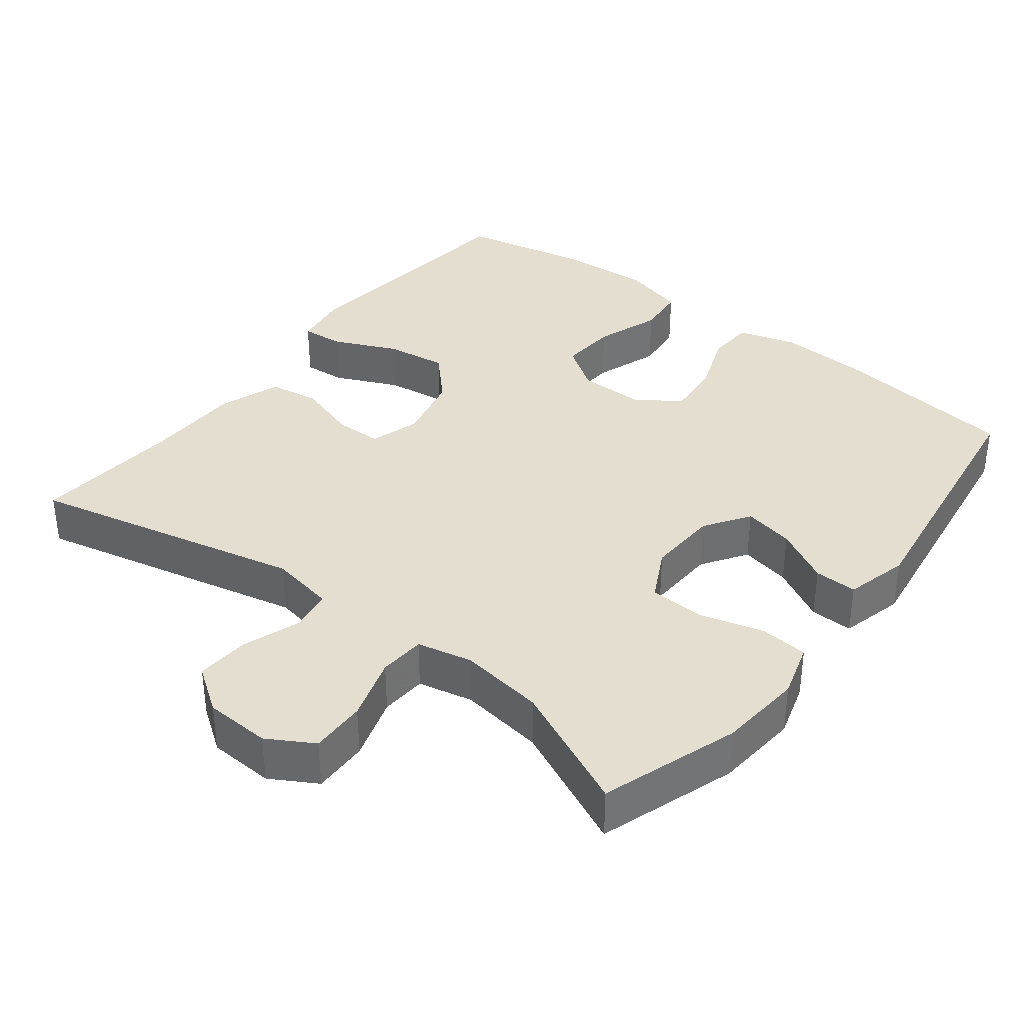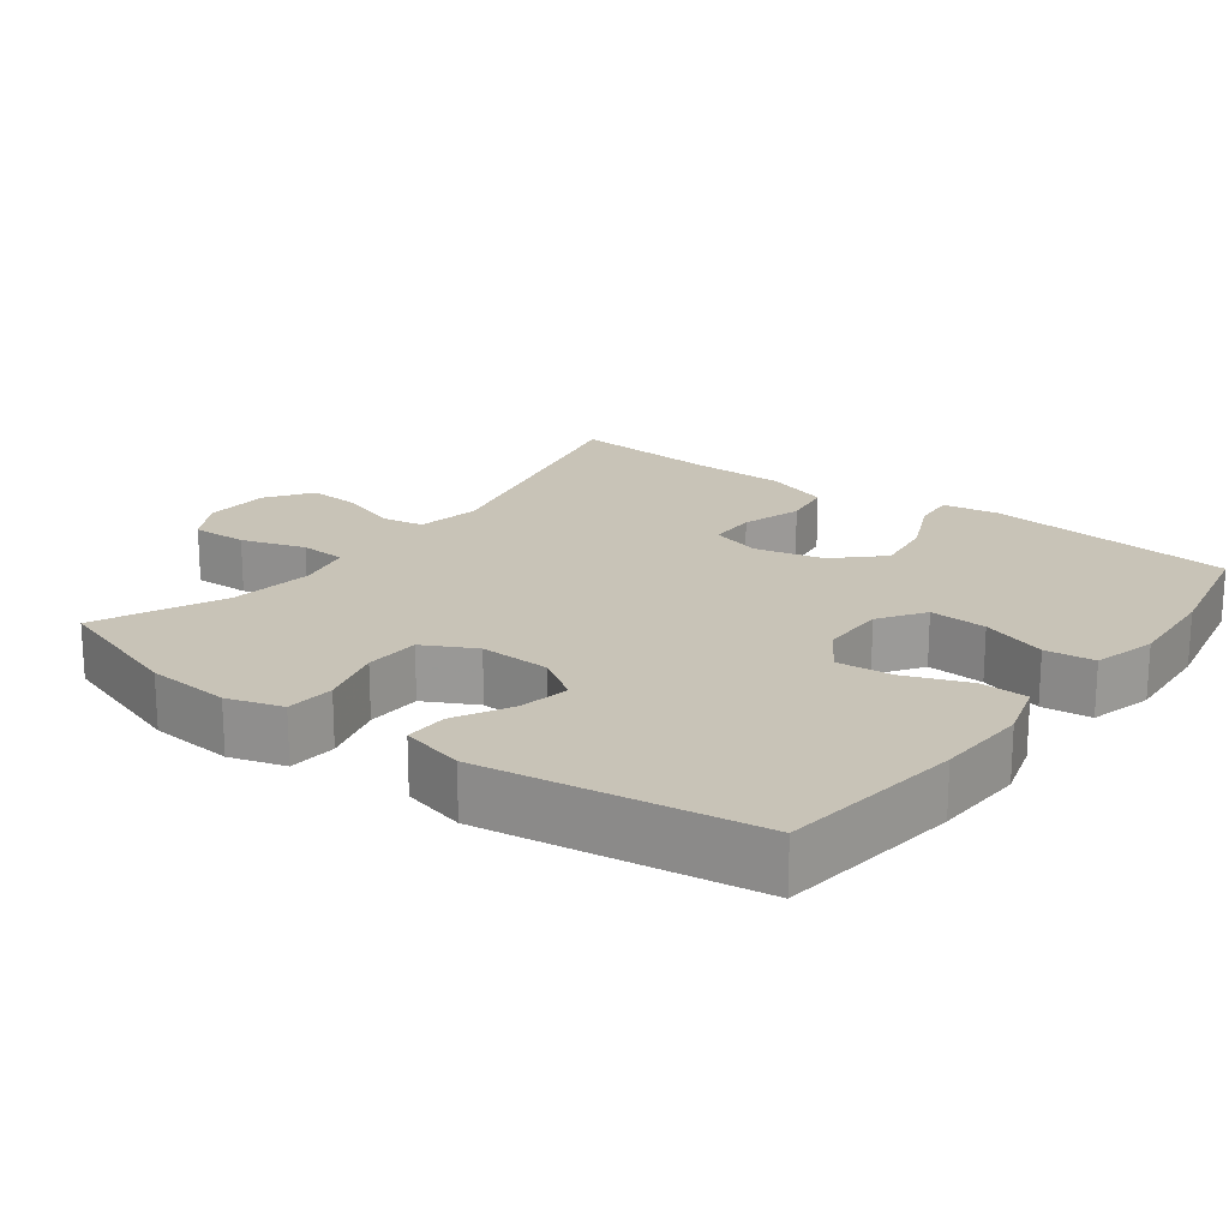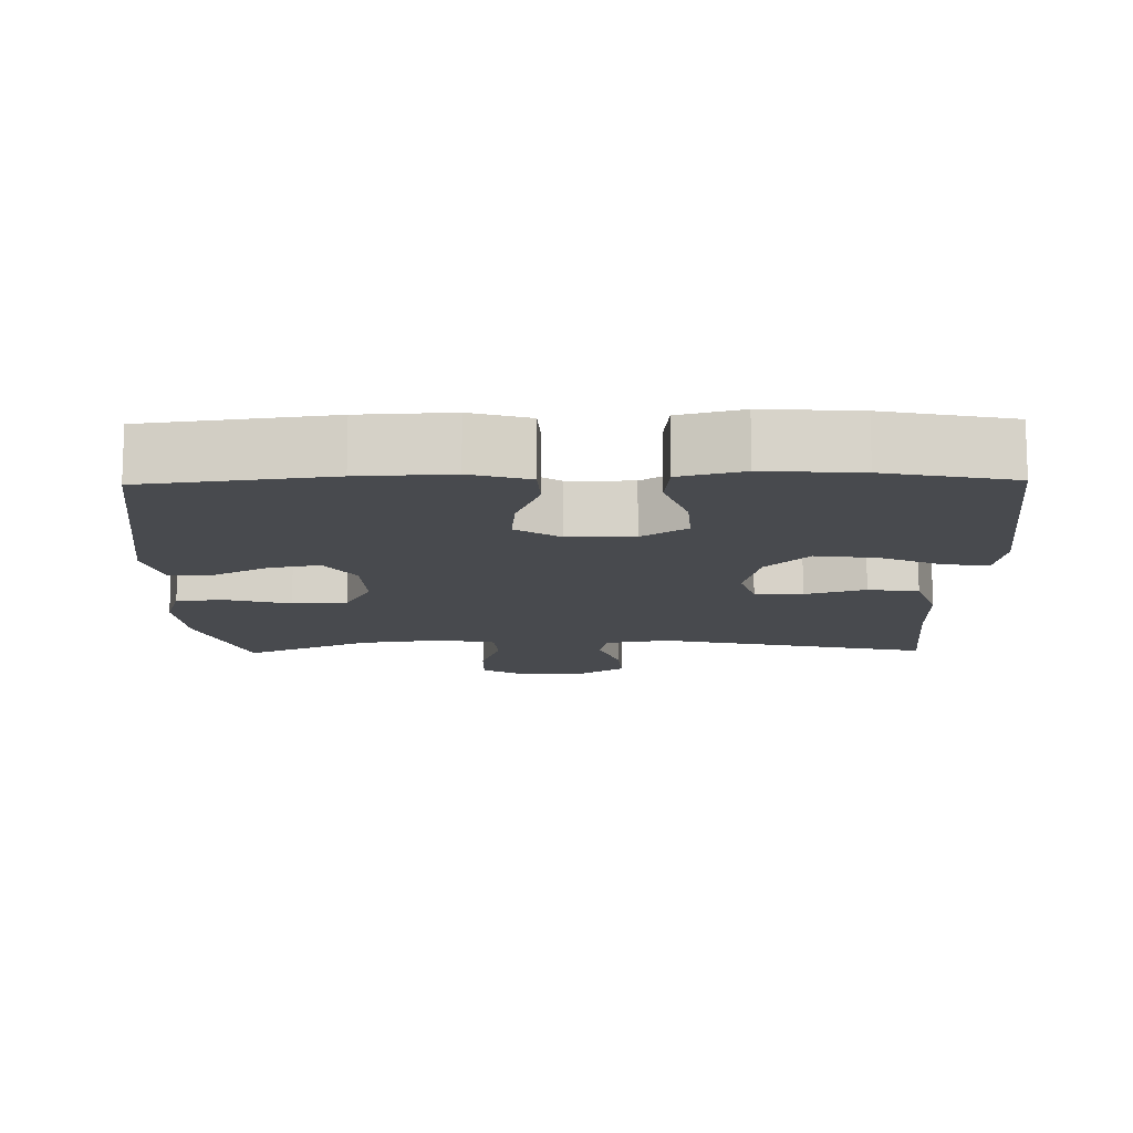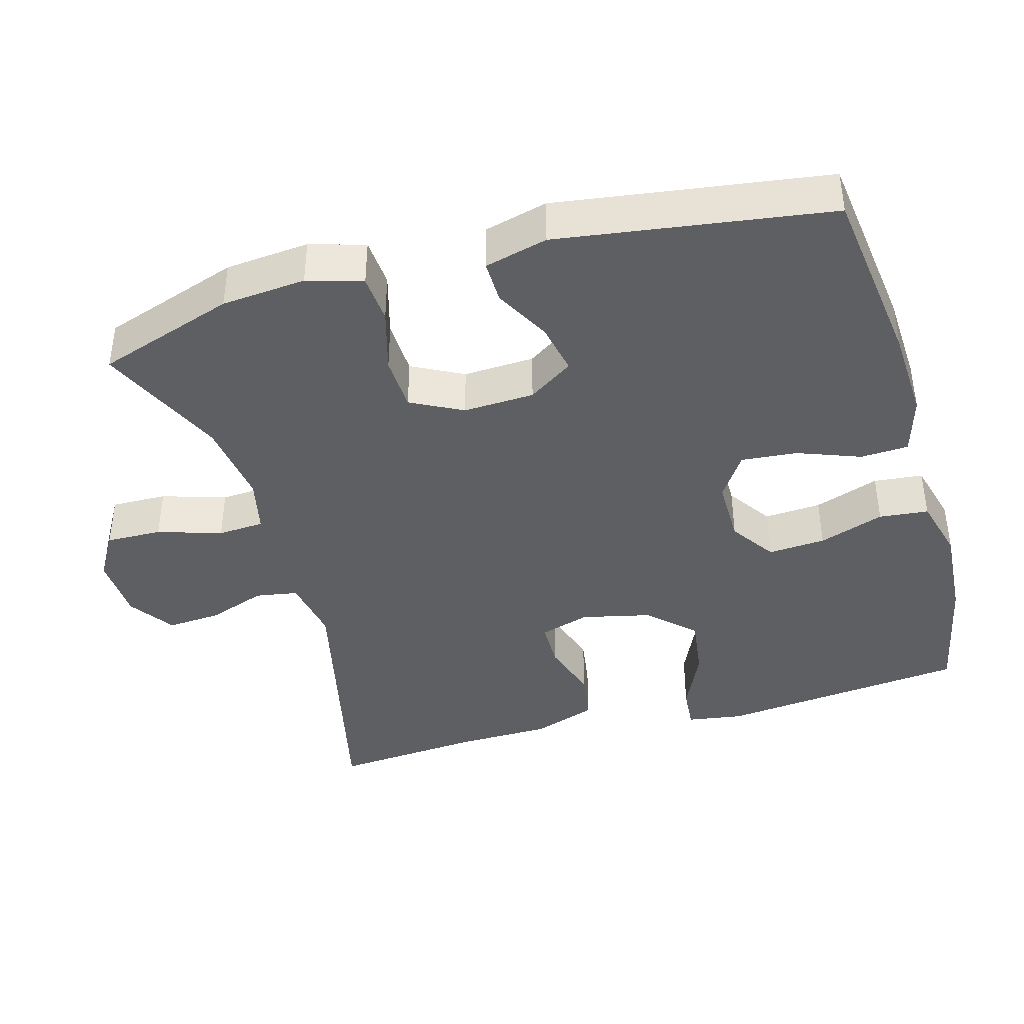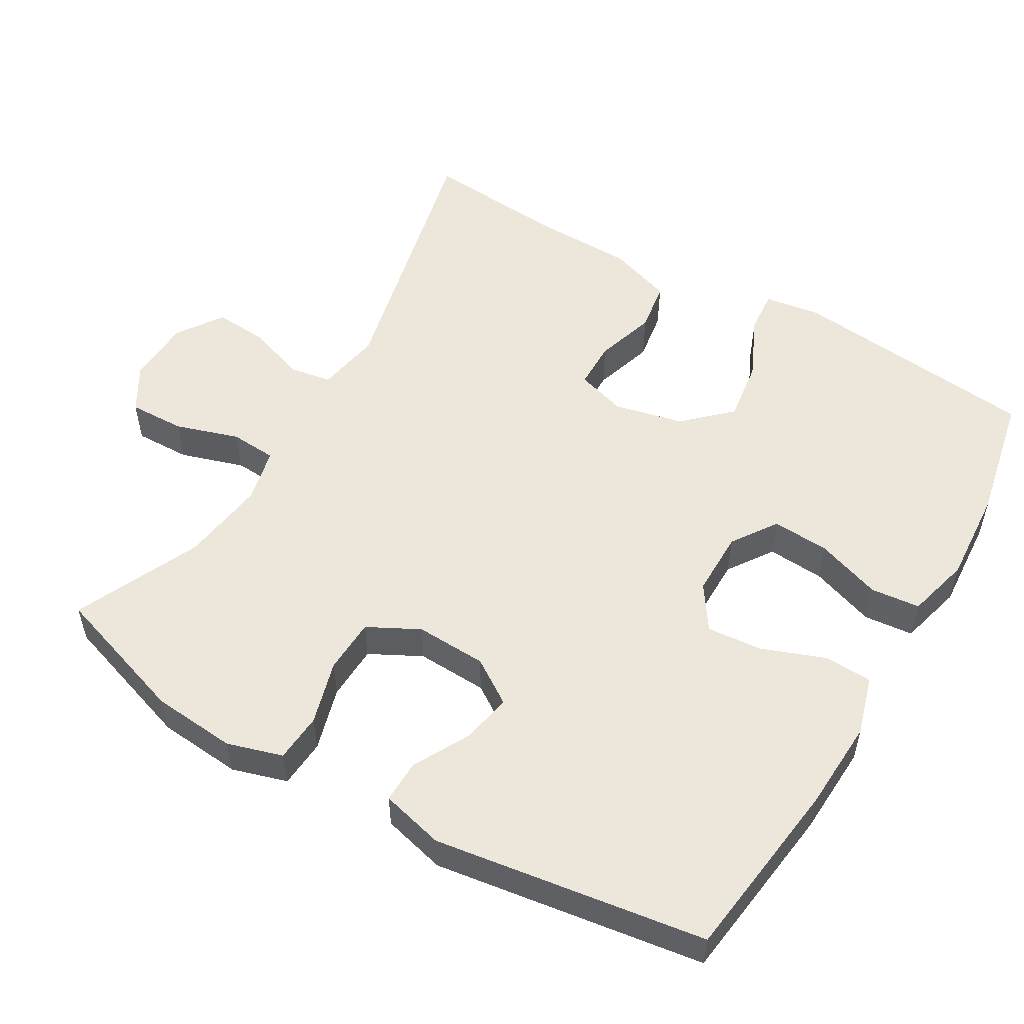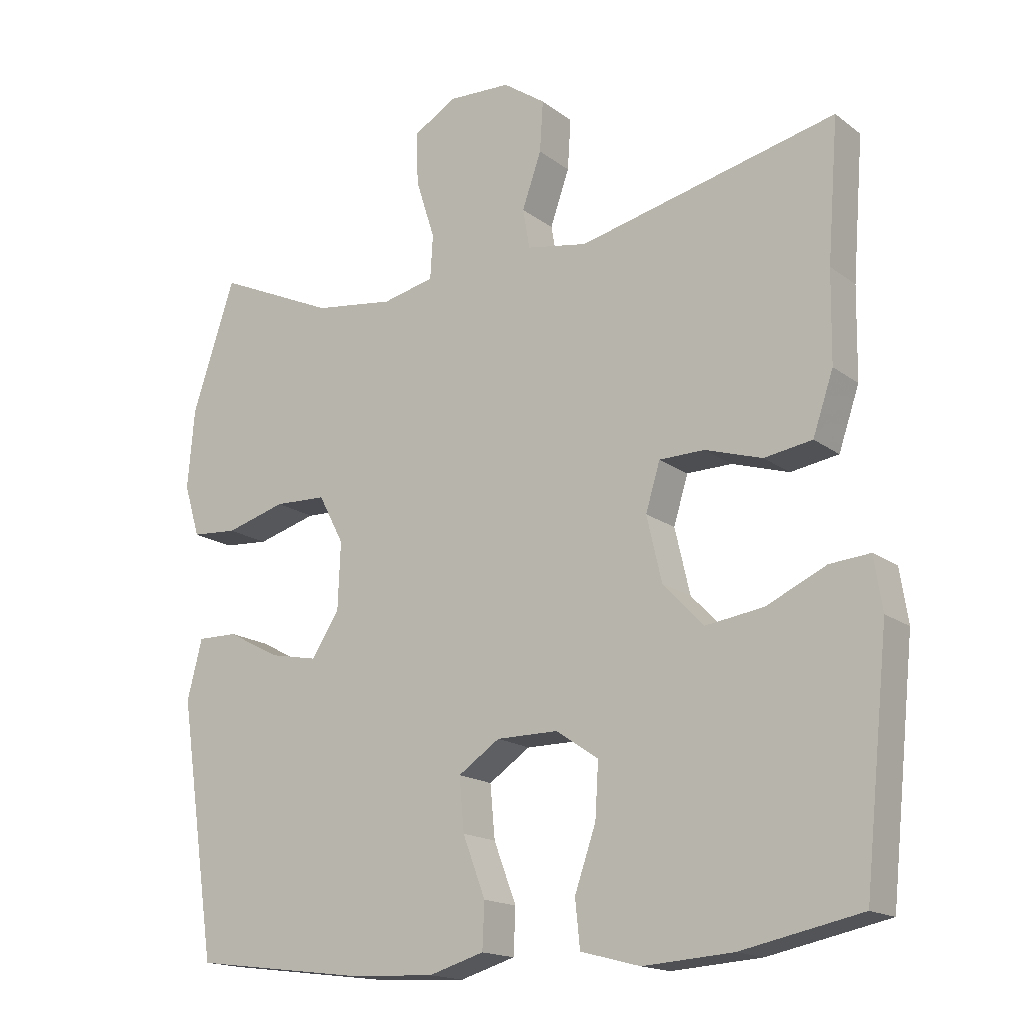
<metadata>
{"format":"obj","ext":"obj","renderer":"f3d","projection":"perspective","resolution":1024,"background":"white","views":[{"elev":36.4,"azim":38.0,"up":"+Y"},{"elev":19.6,"azim":126.8,"up":"+Y"},{"elev":-12.8,"azim":-178.9,"up":"+Y"},{"elev":-40.8,"azim":105.9,"up":"+Y"},{"elev":53.5,"azim":120.4,"up":"+Y"},{"elev":-16.6,"azim":-145.6,"up":"+Z"}]}
</metadata>
<code>
v -0.5 0.07 -0.5
v -0.536 0.07 -0.156
v -0.524 0.07 -0.079
v -0.465 0.07 -0.084
v -0.378 0.07 -0.124
v -0.293 0.07 -0.136
v -0.234 0.07 -0.074
v -0.212 0.07 0.021
v -0.233 0.07 0.09
v -0.299 0.07 0.091
v -0.382 0.07 0.065
v -0.452 0.07 0.076
v -0.482 0.07 0.164
v -0.484 0.07 0.296
v -0.5 0.07 0.5
v -0.123 0.07 0.413
v -0.034 0.07 0.429
v -0.024 0.07 0.487
v -0.052 0.07 0.567
v -0.057 0.07 0.641
v 0.005 0.07 0.684
v 0.096 0.07 0.688
v 0.159 0.07 0.651
v 0.157 0.07 0.574
v 0.129 0.07 0.486
v 0.133 0.07 0.422
v 0.209 0.07 0.405
v 0.326 0.07 0.421
v 0.5 0.07 0.5
v 0.563 0.07 0.31
v 0.573 0.07 0.194
v 0.55 0.07 0.118
v 0.483 0.07 0.113
v 0.395 0.07 0.138
v 0.319 0.07 0.135
v 0.282 0.07 0.064
v 0.286 0.07 -0.034
v 0.327 0.07 -0.096
v 0.397 0.07 -0.082
v 0.474 0.07 -0.041
v 0.533 0.07 -0.04
v 0.555 0.07 -0.127
v 0.5 0.07 -0.5
v 0.247 0.07 -0.532
v 0.121 0.07 -0.538
v 0.04 0.07 -0.514
v 0.037 0.07 -0.448
v 0.07 0.07 -0.361
v 0.077 0.07 -0.284
v 0.016 0.07 -0.243
v -0.074 0.07 -0.243
v -0.136 0.07 -0.285
v -0.131 0.07 -0.364
v -0.1 0.07 -0.454
v -0.107 0.07 -0.522
v -0.194 0.07 -0.545
v -0.325 0.07 -0.536
v -0.5 0 -0.5
v -0.536 0 -0.156
v -0.524 0 -0.079
v -0.465 0 -0.084
v -0.378 0 -0.124
v -0.293 0 -0.136
v -0.234 0 -0.074
v -0.212 0 0.021
v -0.233 0 0.09
v -0.299 0 0.091
v -0.382 0 0.065
v -0.452 0 0.076
v -0.482 0 0.164
v -0.484 0 0.296
v -0.5 0 0.5
v -0.123 0 0.413
v -0.034 0 0.429
v -0.024 0 0.487
v -0.052 0 0.567
v -0.057 0 0.641
v 0.005 0 0.684
v 0.096 0 0.688
v 0.159 0 0.651
v 0.157 0 0.574
v 0.129 0 0.486
v 0.133 0 0.422
v 0.209 0 0.405
v 0.326 0 0.421
v 0.5 0 0.5
v 0.563 0 0.31
v 0.573 0 0.194
v 0.55 0 0.118
v 0.483 0 0.113
v 0.395 0 0.138
v 0.319 0 0.135
v 0.282 0 0.064
v 0.286 0 -0.034
v 0.327 0 -0.096
v 0.397 0 -0.082
v 0.474 0 -0.041
v 0.533 0 -0.04
v 0.555 0 -0.127
v 0.5 0 -0.5
v 0.247 0 -0.532
v 0.121 0 -0.538
v 0.04 0 -0.514
v 0.037 0 -0.448
v 0.07 0 -0.361
v 0.077 0 -0.284
v 0.016 0 -0.243
v -0.074 0 -0.243
v -0.136 0 -0.285
v -0.131 0 -0.364
v -0.1 0 -0.454
v -0.107 0 -0.522
v -0.194 0 -0.545
v -0.325 0 -0.536
f 53 54 55 56
f 52 53 56 57
f 45 46 47 48
f 45 48 49
f 44 45 49
f 43 44 49
f 42 43 49 50
f 39 40 41 42
f 38 39 42 50
f 31 32 33 34
f 31 34 35
f 28 29 30 31
f 27 28 31 35
f 26 27 35 36
f 22 23 24 25
f 22 25 26
f 21 22 26
f 18 19 20 21
f 18 21 26 36
f 14 15 16
f 14 16 17
f 13 14 17
f 10 11 12 13
f 9 10 13 17
f 8 9 17
f 7 8 17
f 2 3 4 5
f 2 5 6
f 52 57 1 2
f 51 52 2 6
f 37 38 50 51
f 37 51 6 7
f 17 18 36 37
f 7 17 37
f 113 112 111 110
f 114 113 110 109
f 105 104 103 102
f 106 105 102
f 106 102 101
f 106 101 100
f 107 106 100 99
f 99 98 97 96
f 107 99 96 95
f 91 90 89 88
f 92 91 88
f 88 87 86 85
f 92 88 85 84
f 93 92 84 83
f 82 81 80 79
f 83 82 79
f 83 79 78
f 78 77 76 75
f 93 83 78 75
f 73 72 71
f 74 73 71
f 74 71 70
f 70 69 68 67
f 74 70 67 66
f 74 66 65
f 74 65 64
f 62 61 60 59
f 63 62 59
f 59 58 114 109
f 63 59 109 108
f 108 107 95 94
f 64 63 108 94
f 94 93 75 74
f 94 74 64
f 1 58 59 2
f 2 59 60 3
f 3 60 61 4
f 4 61 62 5
f 5 62 63 6
f 6 63 64 7
f 7 64 65 8
f 8 65 66 9
f 9 66 67 10
f 10 67 68 11
f 11 68 69 12
f 12 69 70 13
f 13 70 71 14
f 14 71 72 15
f 15 72 73 16
f 16 73 74 17
f 17 74 75 18
f 18 75 76 19
f 19 76 77 20
f 20 77 78 21
f 21 78 79 22
f 22 79 80 23
f 23 80 81 24
f 24 81 82 25
f 25 82 83 26
f 26 83 84 27
f 27 84 85 28
f 28 85 86 29
f 29 86 87 30
f 30 87 88 31
f 31 88 89 32
f 32 89 90 33
f 33 90 91 34
f 34 91 92 35
f 35 92 93 36
f 36 93 94 37
f 37 94 95 38
f 38 95 96 39
f 39 96 97 40
f 40 97 98 41
f 41 98 99 42
f 42 99 100 43
f 43 100 101 44
f 44 101 102 45
f 45 102 103 46
f 46 103 104 47
f 47 104 105 48
f 48 105 106 49
f 49 106 107 50
f 50 107 108 51
f 51 108 109 52
f 52 109 110 53
f 53 110 111 54
f 54 111 112 55
f 55 112 113 56
f 56 113 114 57
f 57 114 58 1

</code>
